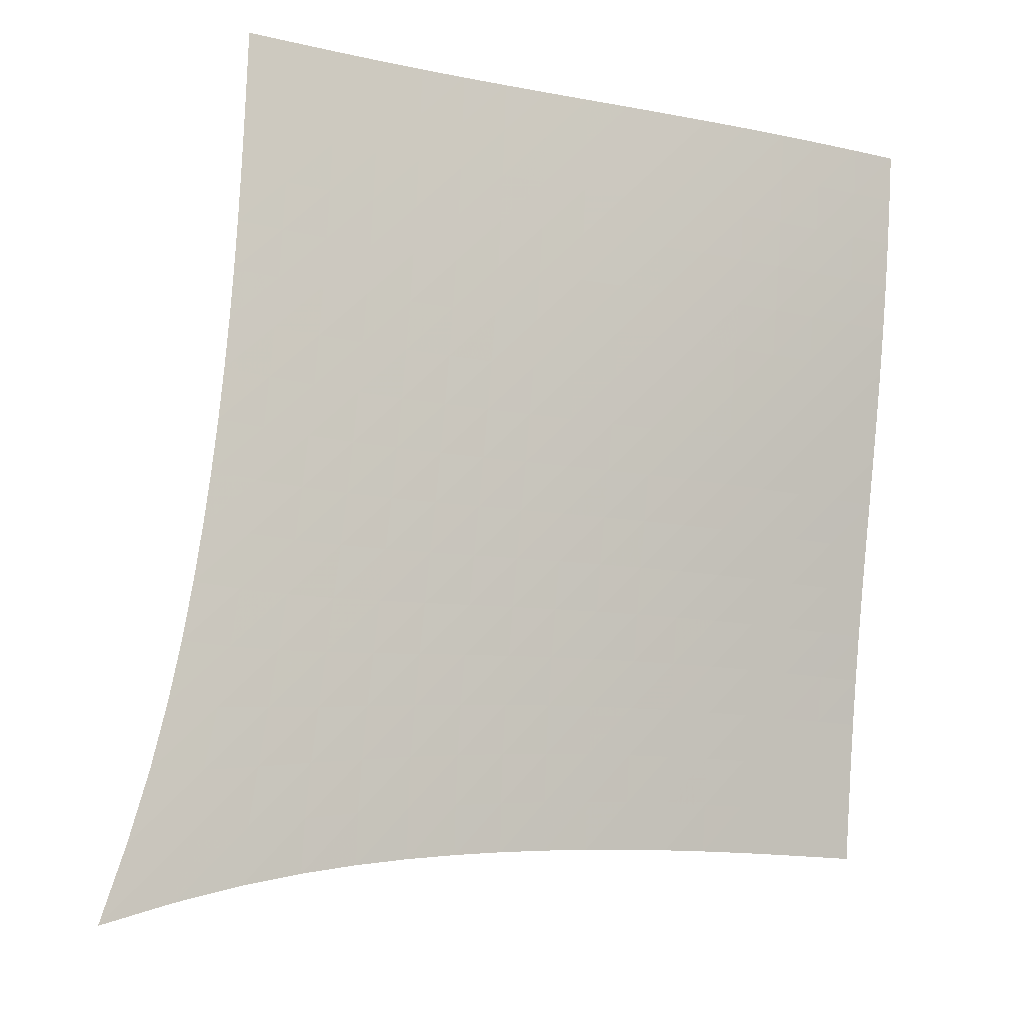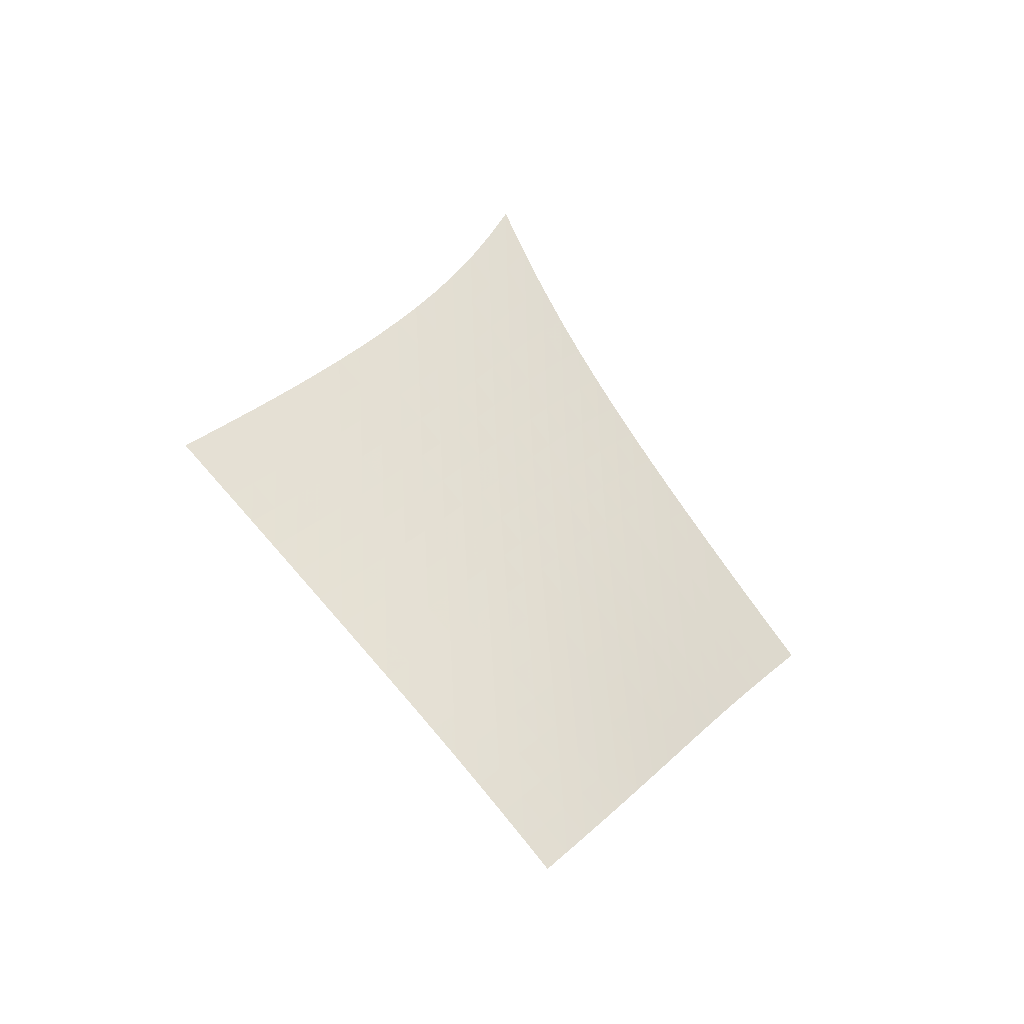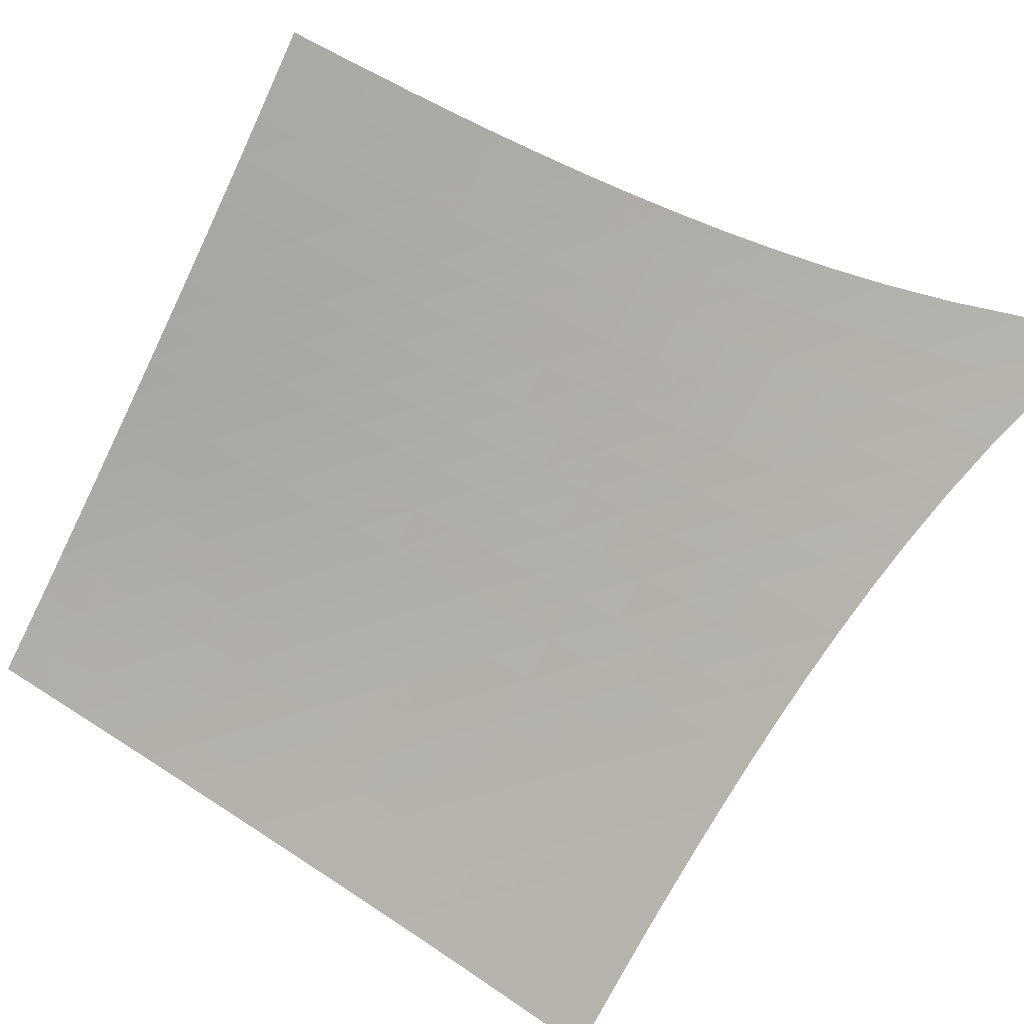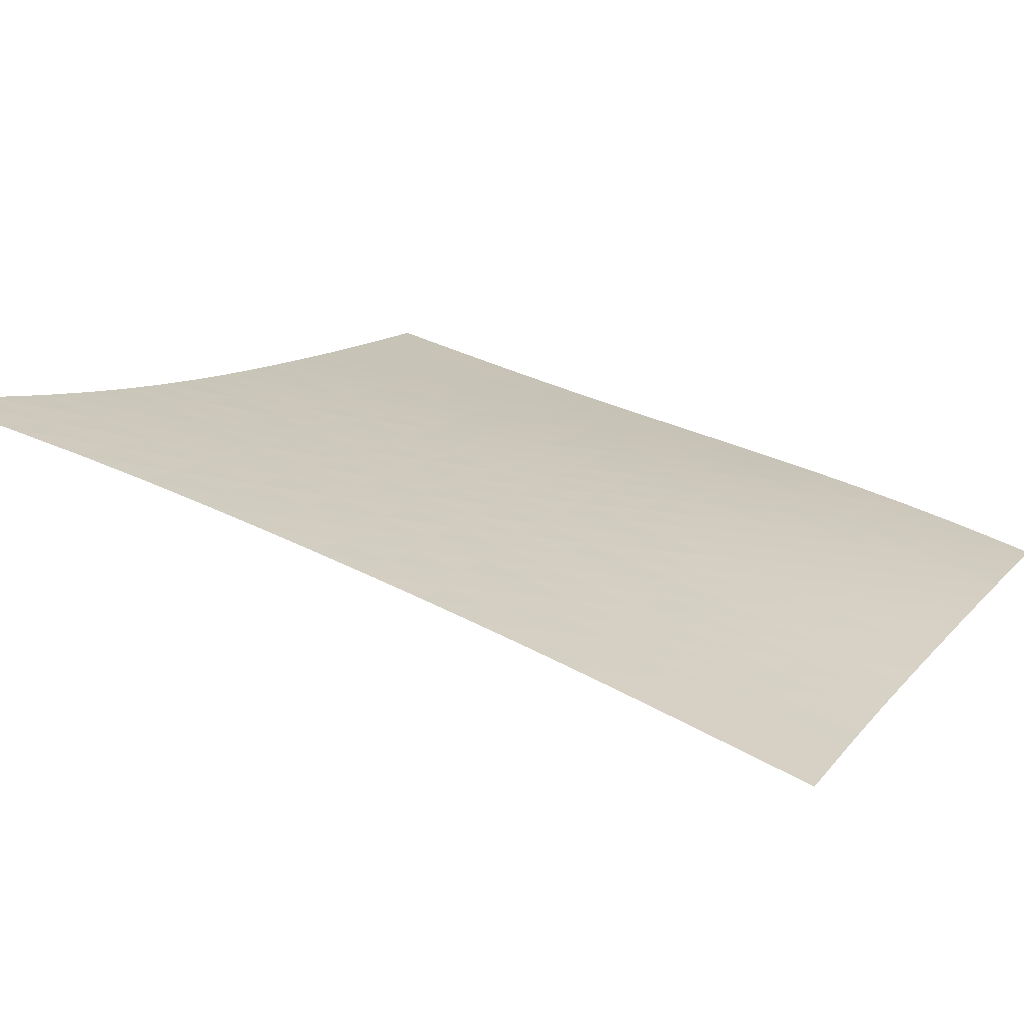
<metadata>
{"format":"obj","ext":"obj","renderer":"f3d","projection":"perspective","resolution":1024,"background":"white","views":[{"elev":47.9,"azim":-144.0,"up":"+Z"},{"elev":-33.9,"azim":-77.7,"up":"+Y"},{"elev":-46.3,"azim":112.6,"up":"+Z"},{"elev":-22.6,"azim":-120.7,"up":"+Z"}]}
</metadata>
<code>
v -6.5 -0.01428 6.5
v -0.2779 -11.98 13.19
v -13.19 -11.98 0.2779
v -7.785 -21.1 7.785
v -12.78 -11.4 0.6697
v -12.38 -10.81 1.062
v -11.97 -10.21 1.454
v -11.57 -9.607 1.844
v -11.16 -8.993 2.233
v -10.75 -8.367 2.618
v -10.35 -7.726 3.001
v -9.936 -7.065 3.383
v -9.524 -6.382 3.764
v -9.11 -5.669 4.146
v -8.693 -4.918 4.531
v -8.271 -4.119 4.918
v -7.844 -3.253 5.309
v -7.408 -2.297 5.704
v -6.96 -1.219 6.102
v -6.102 -1.219 6.96
v -5.704 -2.297 7.408
v -5.309 -3.253 7.844
v -4.918 -4.119 8.271
v -4.531 -4.918 8.693
v -4.146 -5.669 9.11
v -3.764 -6.382 9.524
v -3.383 -7.065 9.936
v -3.001 -7.726 10.35
v -2.618 -8.367 10.75
v -2.233 -8.993 11.16
v -1.844 -9.607 11.57
v -1.454 -10.21 11.97
v -1.062 -10.81 12.38
v -0.6697 -11.4 12.78
v -0.7529 -12.54 12.84
v -1.227 -13.1 12.5
v -1.701 -13.66 12.16
v -2.174 -14.22 11.82
v -2.648 -14.78 11.49
v -3.122 -15.35 11.17
v -3.598 -15.92 10.85
v -4.075 -16.49 10.53
v -4.551 -17.07 10.21
v -5.027 -17.64 9.881
v -5.5 -18.22 9.552
v -5.968 -18.8 9.215
v -6.432 -19.37 8.87
v -6.889 -19.95 8.516
v -7.34 -20.53 8.154
v -8.154 -20.53 7.34
v -8.516 -19.95 6.889
v -8.87 -19.37 6.432
v -9.215 -18.8 5.968
v -9.552 -18.22 5.5
v -9.881 -17.64 5.027
v -10.21 -17.07 4.551
v -10.53 -16.49 4.075
v -10.85 -15.92 3.598
v -11.17 -15.35 3.122
v -11.49 -14.78 2.648
v -11.82 -14.22 2.174
v -12.16 -13.66 1.701
v -12.5 -13.1 1.227
v -12.84 -12.54 0.7529
v -6.559 -2.104 6.559
v -7.005 -3.021 6.164
v -7.443 -3.893 5.772
v -7.873 -4.712 5.385
v -8.298 -5.487 5
v -8.721 -6.225 4.618
v -9.141 -6.932 4.237
v -9.559 -7.613 3.857
v -9.975 -8.274 3.477
v -10.39 -8.917 3.094
v -10.8 -9.545 2.709
v -11.21 -10.16 2.321
v -11.62 -10.77 1.93
v -12.03 -11.36 1.538
v -12.43 -11.95 1.145
v -6.164 -3.021 7.005
v -6.611 -3.801 6.611
v -7.05 -4.584 6.223
v -7.482 -5.348 5.84
v -7.911 -6.088 5.459
v -8.337 -6.805 5.08
v -8.762 -7.499 4.702
v -9.185 -8.174 4.325
v -9.606 -8.831 3.946
v -10.03 -9.472 3.565
v -10.44 -10.1 3.182
v -10.85 -10.72 2.795
v -11.27 -11.32 2.404
v -11.68 -11.92 2.012
v -12.09 -12.51 1.62
v -5.772 -3.893 7.443
v -6.223 -4.584 7.05
v -6.665 -5.297 6.665
v -7.1 -6.011 6.285
v -7.532 -6.716 5.908
v -7.962 -7.408 5.533
v -8.39 -8.086 5.16
v -8.818 -8.75 4.786
v -9.243 -9.4 4.41
v -9.667 -10.04 4.032
v -10.09 -10.66 3.651
v -10.5 -11.28 3.266
v -10.92 -11.88 2.877
v -11.33 -12.48 2.486
v -11.74 -13.07 2.093
v -5.385 -4.712 7.873
v -5.84 -5.348 7.482
v -6.285 -6.011 7.1
v -6.724 -6.684 6.724
v -7.159 -7.358 6.351
v -7.593 -8.027 5.981
v -8.025 -8.688 5.611
v -8.457 -9.339 5.242
v -8.886 -9.98 4.87
v -9.314 -10.61 4.496
v -9.738 -11.23 4.118
v -10.16 -11.85 3.736
v -10.58 -12.45 3.349
v -10.99 -13.04 2.959
v -11.41 -13.63 2.567
v -5 -5.487 8.298
v -5.459 -6.088 7.911
v -5.908 -6.716 7.532
v -6.351 -7.358 7.159
v -6.791 -8.006 6.791
v -7.228 -8.654 6.425
v -7.665 -9.299 6.06
v -8.1 -9.938 5.695
v -8.534 -10.57 5.328
v -8.966 -11.19 4.957
v -9.395 -11.81 4.583
v -9.82 -12.42 4.204
v -10.24 -13.02 3.82
v -10.66 -13.61 3.432
v -11.08 -14.2 3.041
v -4.618 -6.225 8.721
v -5.08 -6.805 8.337
v -5.533 -7.408 7.962
v -5.981 -8.027 7.593
v -6.425 -8.654 7.228
v -6.867 -9.285 6.867
v -7.308 -9.915 6.506
v -7.747 -10.54 6.146
v -8.186 -11.16 5.783
v -8.622 -11.78 5.418
v -9.054 -12.39 5.047
v -9.483 -13 4.672
v -9.909 -13.59 4.291
v -10.33 -14.18 3.905
v -10.75 -14.77 3.515
v -4.237 -6.932 9.141
v -4.702 -7.499 8.762
v -5.16 -8.086 8.39
v -5.611 -8.688 8.025
v -6.06 -9.299 7.665
v -6.506 -9.915 7.308
v -6.952 -10.53 6.952
v -7.396 -11.15 6.596
v -7.839 -11.76 6.238
v -8.28 -12.37 5.877
v -8.717 -12.98 5.511
v -9.15 -13.58 5.139
v -9.579 -14.17 4.762
v -10 -14.76 4.378
v -10.43 -15.34 3.99
v -3.857 -7.613 9.559
v -4.325 -8.174 9.185
v -4.786 -8.75 8.818
v -5.242 -9.339 8.457
v -5.695 -9.938 8.1
v -6.146 -10.54 7.747
v -6.596 -11.15 7.396
v -7.045 -11.75 7.045
v -7.493 -12.36 6.692
v -7.937 -12.96 6.335
v -8.379 -13.56 5.974
v -8.816 -14.16 5.606
v -9.249 -14.75 5.232
v -9.678 -15.33 4.851
v -10.1 -15.91 4.465
v -3.477 -8.274 9.975
v -3.946 -8.831 9.606
v -4.41 -9.4 9.243
v -4.87 -9.98 8.886
v -5.328 -10.57 8.534
v -5.783 -11.16 8.186
v -6.238 -11.76 7.839
v -6.692 -12.36 7.493
v -7.144 -12.96 7.144
v -7.594 -13.55 6.792
v -8.04 -14.15 6.435
v -8.481 -14.74 6.071
v -8.918 -15.33 5.701
v -9.351 -15.91 5.323
v -9.779 -16.49 4.94
v -3.094 -8.917 10.39
v -3.565 -9.472 10.03
v -4.032 -10.04 9.667
v -4.496 -10.61 9.314
v -4.957 -11.19 8.966
v -5.418 -11.78 8.622
v -5.877 -12.37 8.28
v -6.335 -12.96 7.937
v -6.792 -13.55 7.594
v -7.246 -14.15 7.246
v -7.697 -14.74 6.893
v -8.143 -15.32 6.534
v -8.584 -15.91 6.167
v -9.02 -16.49 5.793
v -9.452 -17.07 5.413
v -2.709 -9.545 10.8
v -3.182 -10.1 10.44
v -3.651 -10.66 10.09
v -4.118 -11.23 9.738
v -4.583 -11.81 9.395
v -5.047 -12.39 9.054
v -5.511 -12.98 8.717
v -5.974 -13.56 8.379
v -6.435 -14.15 8.04
v -6.893 -14.74 7.697
v -7.348 -15.32 7.348
v -7.798 -15.91 6.993
v -8.243 -16.49 6.63
v -8.684 -17.07 6.26
v -9.119 -17.65 5.882
v -2.321 -10.16 11.21
v -2.795 -10.72 10.85
v -3.266 -11.28 10.5
v -3.736 -11.85 10.16
v -4.204 -12.42 9.82
v -4.672 -13 9.483
v -5.139 -13.58 9.15
v -5.606 -14.16 8.816
v -6.071 -14.74 8.481
v -6.534 -15.32 8.143
v -6.993 -15.91 7.798
v -7.447 -16.49 7.447
v -7.896 -17.07 7.088
v -8.34 -17.65 6.722
v -8.779 -18.22 6.348
v -1.93 -10.77 11.62
v -2.404 -11.32 11.27
v -2.877 -11.88 10.92
v -3.349 -12.45 10.58
v -3.82 -13.02 10.24
v -4.291 -13.59 9.909
v -4.762 -14.17 9.579
v -5.232 -14.75 9.249
v -5.701 -15.33 8.918
v -6.167 -15.91 8.584
v -6.63 -16.49 8.243
v -7.088 -17.07 7.896
v -7.541 -17.65 7.541
v -7.989 -18.23 7.178
v -8.431 -18.8 6.808
v -1.538 -11.36 12.03
v -2.012 -11.92 11.68
v -2.486 -12.48 11.33
v -2.959 -13.04 10.99
v -3.432 -13.61 10.66
v -3.905 -14.18 10.33
v -4.378 -14.76 10
v -4.851 -15.33 9.678
v -5.323 -15.91 9.351
v -5.793 -16.49 9.02
v -6.26 -17.07 8.684
v -6.722 -17.65 8.34
v -7.178 -18.23 7.989
v -7.629 -18.8 7.629
v -8.074 -19.38 7.262
v -1.145 -11.95 12.43
v -1.62 -12.51 12.09
v -2.093 -13.07 11.74
v -2.567 -13.63 11.41
v -3.041 -14.2 11.08
v -3.515 -14.77 10.75
v -3.99 -15.34 10.43
v -4.465 -15.91 10.1
v -4.94 -16.49 9.779
v -5.413 -17.07 9.452
v -5.882 -17.65 9.119
v -6.348 -18.22 8.779
v -6.808 -18.8 8.431
v -7.262 -19.38 8.074
v -7.71 -19.95 7.71
f 289 49 4
f 289 4 50
f 5 79 64
f 5 64 3
f 79 94 63
f 79 63 64
f 94 109 62
f 94 62 63
f 109 124 61
f 109 61 62
f 124 139 60
f 124 60 61
f 139 154 59
f 139 59 60
f 154 169 58
f 154 58 59
f 169 184 57
f 169 57 58
f 184 199 56
f 184 56 57
f 199 214 55
f 199 55 56
f 214 229 54
f 214 54 55
f 229 244 53
f 229 53 54
f 244 259 52
f 244 52 53
f 259 274 51
f 259 51 52
f 274 289 50
f 274 50 51
f 1 20 65
f 1 65 19
f 19 65 66
f 19 66 18
f 18 66 67
f 18 67 17
f 17 67 68
f 17 68 16
f 16 68 69
f 16 69 15
f 15 69 70
f 15 70 14
f 14 70 71
f 14 71 13
f 13 71 72
f 13 72 12
f 12 72 73
f 12 73 11
f 11 73 74
f 11 74 10
f 10 74 75
f 10 75 9
f 9 75 76
f 9 76 8
f 8 76 77
f 8 77 7
f 7 77 78
f 7 78 6
f 6 78 79
f 6 79 5
f 20 21 80
f 20 80 65
f 65 80 81
f 65 81 66
f 66 81 82
f 66 82 67
f 67 82 83
f 67 83 68
f 68 83 84
f 68 84 69
f 69 84 85
f 69 85 70
f 70 85 86
f 70 86 71
f 71 86 87
f 71 87 72
f 72 87 88
f 72 88 73
f 73 88 89
f 73 89 74
f 74 89 90
f 74 90 75
f 75 90 91
f 75 91 76
f 76 91 92
f 76 92 77
f 77 92 93
f 77 93 78
f 78 93 94
f 78 94 79
f 21 22 95
f 21 95 80
f 80 95 96
f 80 96 81
f 81 96 97
f 81 97 82
f 82 97 98
f 82 98 83
f 83 98 99
f 83 99 84
f 84 99 100
f 84 100 85
f 85 100 101
f 85 101 86
f 86 101 102
f 86 102 87
f 87 102 103
f 87 103 88
f 88 103 104
f 88 104 89
f 89 104 105
f 89 105 90
f 90 105 106
f 90 106 91
f 91 106 107
f 91 107 92
f 92 107 108
f 92 108 93
f 93 108 109
f 93 109 94
f 22 23 110
f 22 110 95
f 95 110 111
f 95 111 96
f 96 111 112
f 96 112 97
f 97 112 113
f 97 113 98
f 98 113 114
f 98 114 99
f 99 114 115
f 99 115 100
f 100 115 116
f 100 116 101
f 101 116 117
f 101 117 102
f 102 117 118
f 102 118 103
f 103 118 119
f 103 119 104
f 104 119 120
f 104 120 105
f 105 120 121
f 105 121 106
f 106 121 122
f 106 122 107
f 107 122 123
f 107 123 108
f 108 123 124
f 108 124 109
f 23 24 125
f 23 125 110
f 110 125 126
f 110 126 111
f 111 126 127
f 111 127 112
f 112 127 128
f 112 128 113
f 113 128 129
f 113 129 114
f 114 129 130
f 114 130 115
f 115 130 131
f 115 131 116
f 116 131 132
f 116 132 117
f 117 132 133
f 117 133 118
f 118 133 134
f 118 134 119
f 119 134 135
f 119 135 120
f 120 135 136
f 120 136 121
f 121 136 137
f 121 137 122
f 122 137 138
f 122 138 123
f 123 138 139
f 123 139 124
f 24 25 140
f 24 140 125
f 125 140 141
f 125 141 126
f 126 141 142
f 126 142 127
f 127 142 143
f 127 143 128
f 128 143 144
f 128 144 129
f 129 144 145
f 129 145 130
f 130 145 146
f 130 146 131
f 131 146 147
f 131 147 132
f 132 147 148
f 132 148 133
f 133 148 149
f 133 149 134
f 134 149 150
f 134 150 135
f 135 150 151
f 135 151 136
f 136 151 152
f 136 152 137
f 137 152 153
f 137 153 138
f 138 153 154
f 138 154 139
f 25 26 155
f 25 155 140
f 140 155 156
f 140 156 141
f 141 156 157
f 141 157 142
f 142 157 158
f 142 158 143
f 143 158 159
f 143 159 144
f 144 159 160
f 144 160 145
f 145 160 161
f 145 161 146
f 146 161 162
f 146 162 147
f 147 162 163
f 147 163 148
f 148 163 164
f 148 164 149
f 149 164 165
f 149 165 150
f 150 165 166
f 150 166 151
f 151 166 167
f 151 167 152
f 152 167 168
f 152 168 153
f 153 168 169
f 153 169 154
f 26 27 170
f 26 170 155
f 155 170 171
f 155 171 156
f 156 171 172
f 156 172 157
f 157 172 173
f 157 173 158
f 158 173 174
f 158 174 159
f 159 174 175
f 159 175 160
f 160 175 176
f 160 176 161
f 161 176 177
f 161 177 162
f 162 177 178
f 162 178 163
f 163 178 179
f 163 179 164
f 164 179 180
f 164 180 165
f 165 180 181
f 165 181 166
f 166 181 182
f 166 182 167
f 167 182 183
f 167 183 168
f 168 183 184
f 168 184 169
f 27 28 185
f 27 185 170
f 170 185 186
f 170 186 171
f 171 186 187
f 171 187 172
f 172 187 188
f 172 188 173
f 173 188 189
f 173 189 174
f 174 189 190
f 174 190 175
f 175 190 191
f 175 191 176
f 176 191 192
f 176 192 177
f 177 192 193
f 177 193 178
f 178 193 194
f 178 194 179
f 179 194 195
f 179 195 180
f 180 195 196
f 180 196 181
f 181 196 197
f 181 197 182
f 182 197 198
f 182 198 183
f 183 198 199
f 183 199 184
f 28 29 200
f 28 200 185
f 185 200 201
f 185 201 186
f 186 201 202
f 186 202 187
f 187 202 203
f 187 203 188
f 188 203 204
f 188 204 189
f 189 204 205
f 189 205 190
f 190 205 206
f 190 206 191
f 191 206 207
f 191 207 192
f 192 207 208
f 192 208 193
f 193 208 209
f 193 209 194
f 194 209 210
f 194 210 195
f 195 210 211
f 195 211 196
f 196 211 212
f 196 212 197
f 197 212 213
f 197 213 198
f 198 213 214
f 198 214 199
f 29 30 215
f 29 215 200
f 200 215 216
f 200 216 201
f 201 216 217
f 201 217 202
f 202 217 218
f 202 218 203
f 203 218 219
f 203 219 204
f 204 219 220
f 204 220 205
f 205 220 221
f 205 221 206
f 206 221 222
f 206 222 207
f 207 222 223
f 207 223 208
f 208 223 224
f 208 224 209
f 209 224 225
f 209 225 210
f 210 225 226
f 210 226 211
f 211 226 227
f 211 227 212
f 212 227 228
f 212 228 213
f 213 228 229
f 213 229 214
f 30 31 230
f 30 230 215
f 215 230 231
f 215 231 216
f 216 231 232
f 216 232 217
f 217 232 233
f 217 233 218
f 218 233 234
f 218 234 219
f 219 234 235
f 219 235 220
f 220 235 236
f 220 236 221
f 221 236 237
f 221 237 222
f 222 237 238
f 222 238 223
f 223 238 239
f 223 239 224
f 224 239 240
f 224 240 225
f 225 240 241
f 225 241 226
f 226 241 242
f 226 242 227
f 227 242 243
f 227 243 228
f 228 243 244
f 228 244 229
f 31 32 245
f 31 245 230
f 230 245 246
f 230 246 231
f 231 246 247
f 231 247 232
f 232 247 248
f 232 248 233
f 233 248 249
f 233 249 234
f 234 249 250
f 234 250 235
f 235 250 251
f 235 251 236
f 236 251 252
f 236 252 237
f 237 252 253
f 237 253 238
f 238 253 254
f 238 254 239
f 239 254 255
f 239 255 240
f 240 255 256
f 240 256 241
f 241 256 257
f 241 257 242
f 242 257 258
f 242 258 243
f 243 258 259
f 243 259 244
f 32 33 260
f 32 260 245
f 245 260 261
f 245 261 246
f 246 261 262
f 246 262 247
f 247 262 263
f 247 263 248
f 248 263 264
f 248 264 249
f 249 264 265
f 249 265 250
f 250 265 266
f 250 266 251
f 251 266 267
f 251 267 252
f 252 267 268
f 252 268 253
f 253 268 269
f 253 269 254
f 254 269 270
f 254 270 255
f 255 270 271
f 255 271 256
f 256 271 272
f 256 272 257
f 257 272 273
f 257 273 258
f 258 273 274
f 258 274 259
f 33 34 275
f 33 275 260
f 260 275 276
f 260 276 261
f 261 276 277
f 261 277 262
f 262 277 278
f 262 278 263
f 263 278 279
f 263 279 264
f 264 279 280
f 264 280 265
f 265 280 281
f 265 281 266
f 266 281 282
f 266 282 267
f 267 282 283
f 267 283 268
f 268 283 284
f 268 284 269
f 269 284 285
f 269 285 270
f 270 285 286
f 270 286 271
f 271 286 287
f 271 287 272
f 272 287 288
f 272 288 273
f 273 288 289
f 273 289 274
f 34 2 35
f 34 35 275
f 275 35 36
f 275 36 276
f 276 36 37
f 276 37 277
f 277 37 38
f 277 38 278
f 278 38 39
f 278 39 279
f 279 39 40
f 279 40 280
f 280 40 41
f 280 41 281
f 281 41 42
f 281 42 282
f 282 42 43
f 282 43 283
f 283 43 44
f 283 44 284
f 284 44 45
f 284 45 285
f 285 45 46
f 285 46 286
f 286 46 47
f 286 47 287
f 287 47 48
f 287 48 288
f 288 48 49
f 288 49 289

</code>
